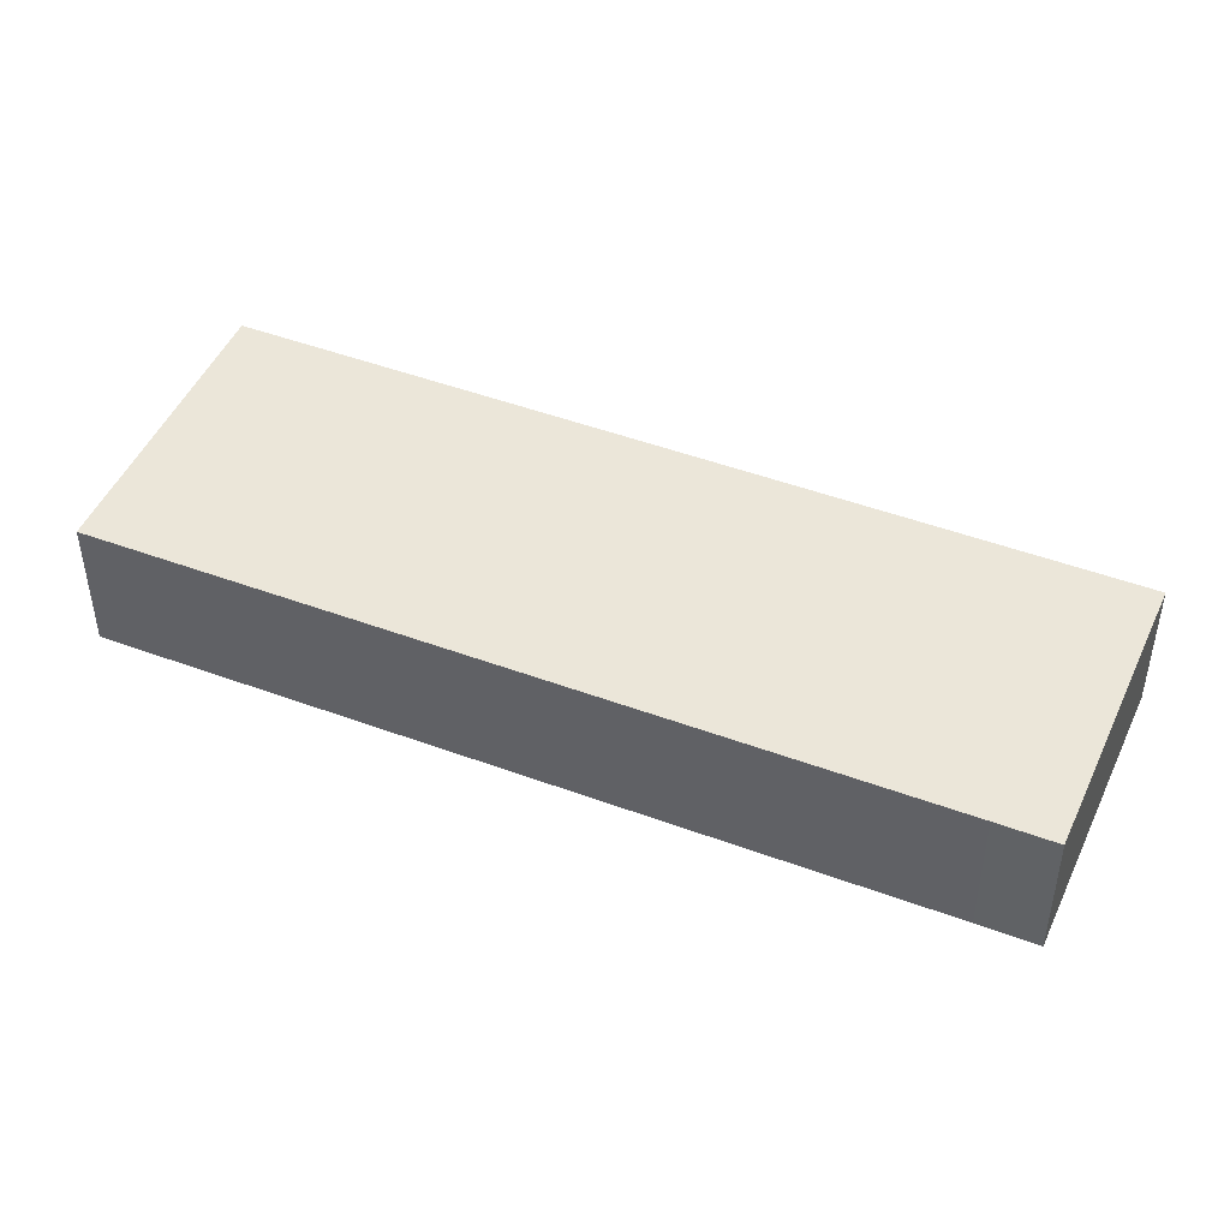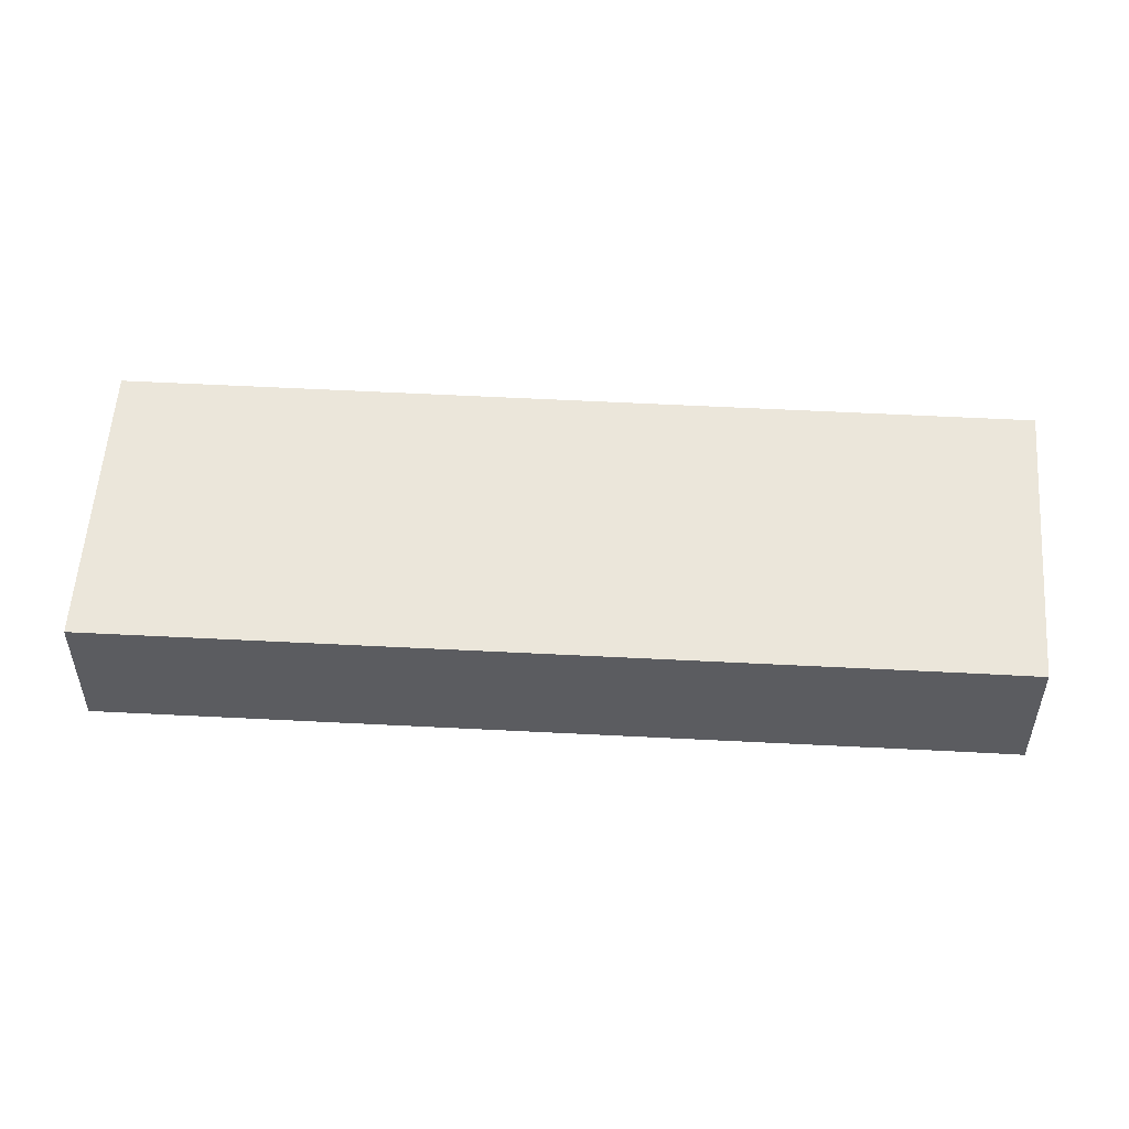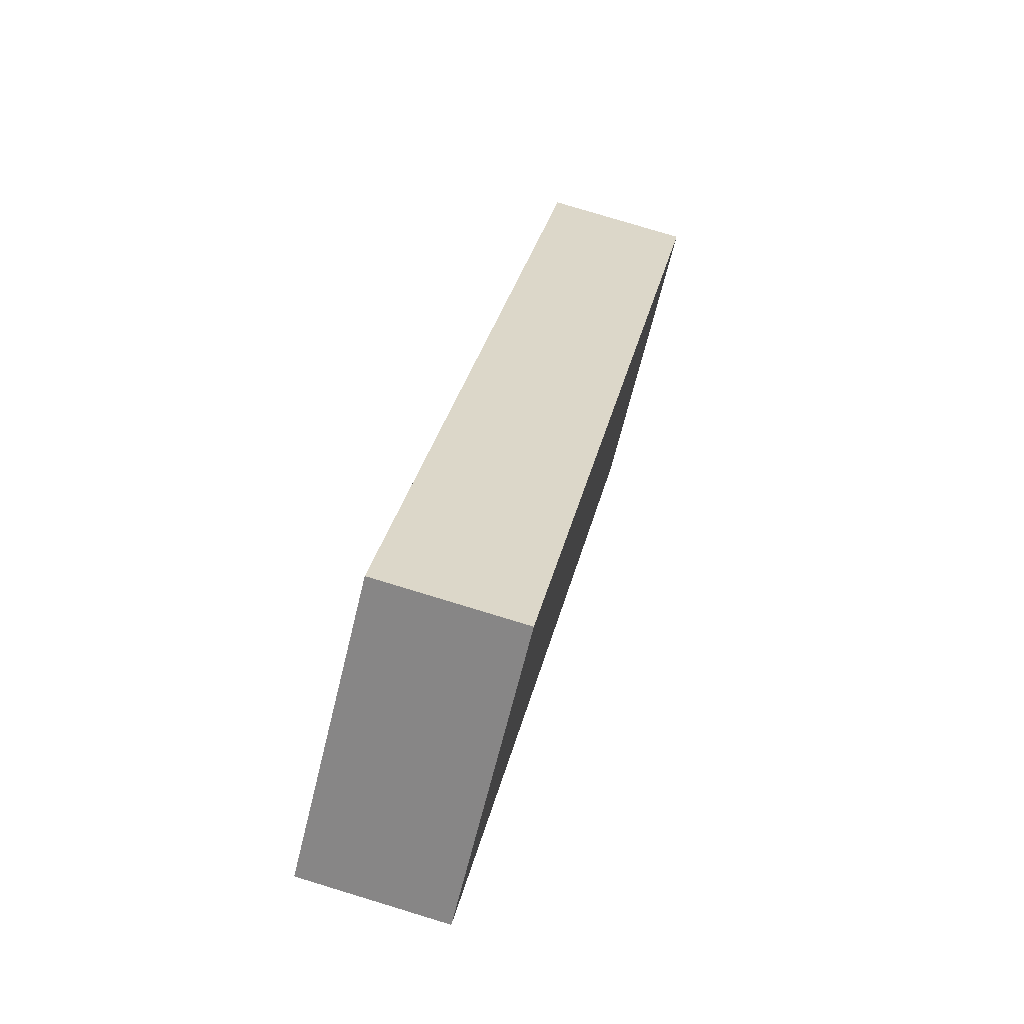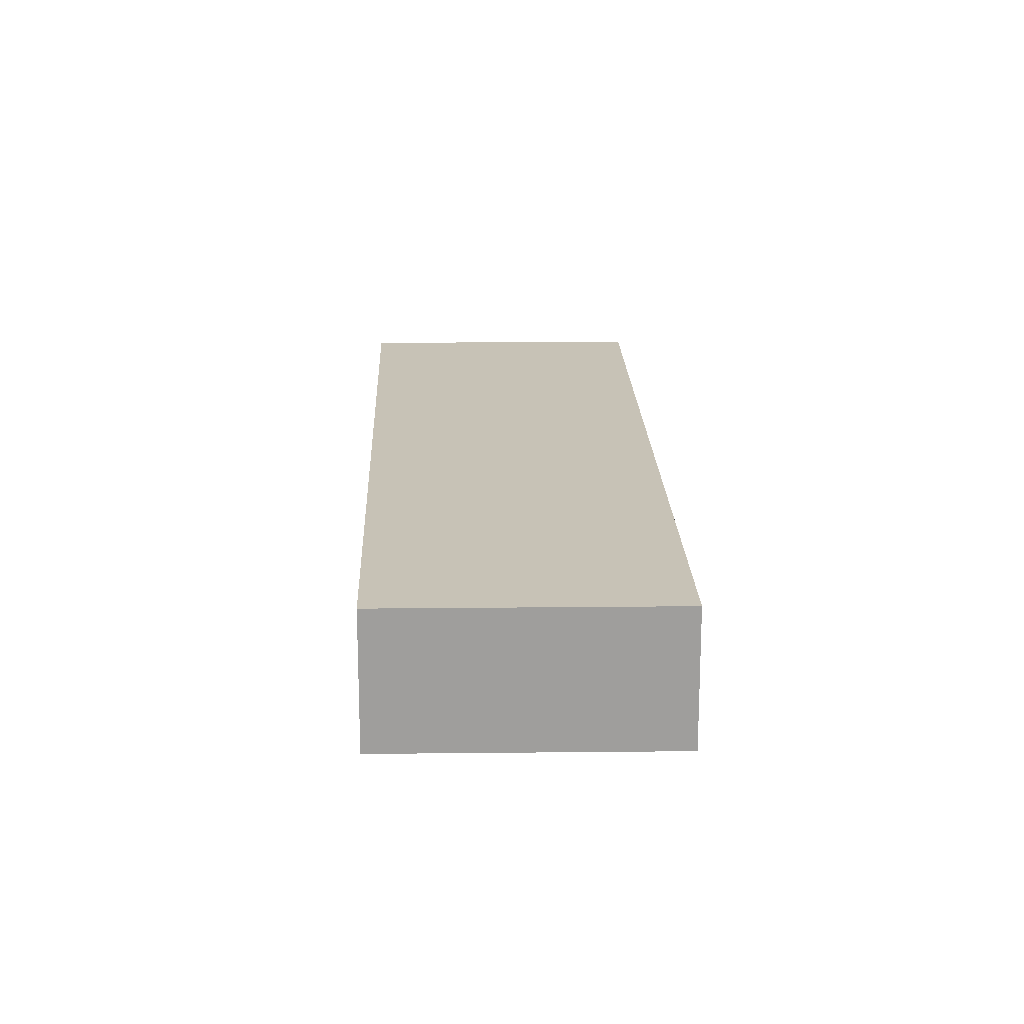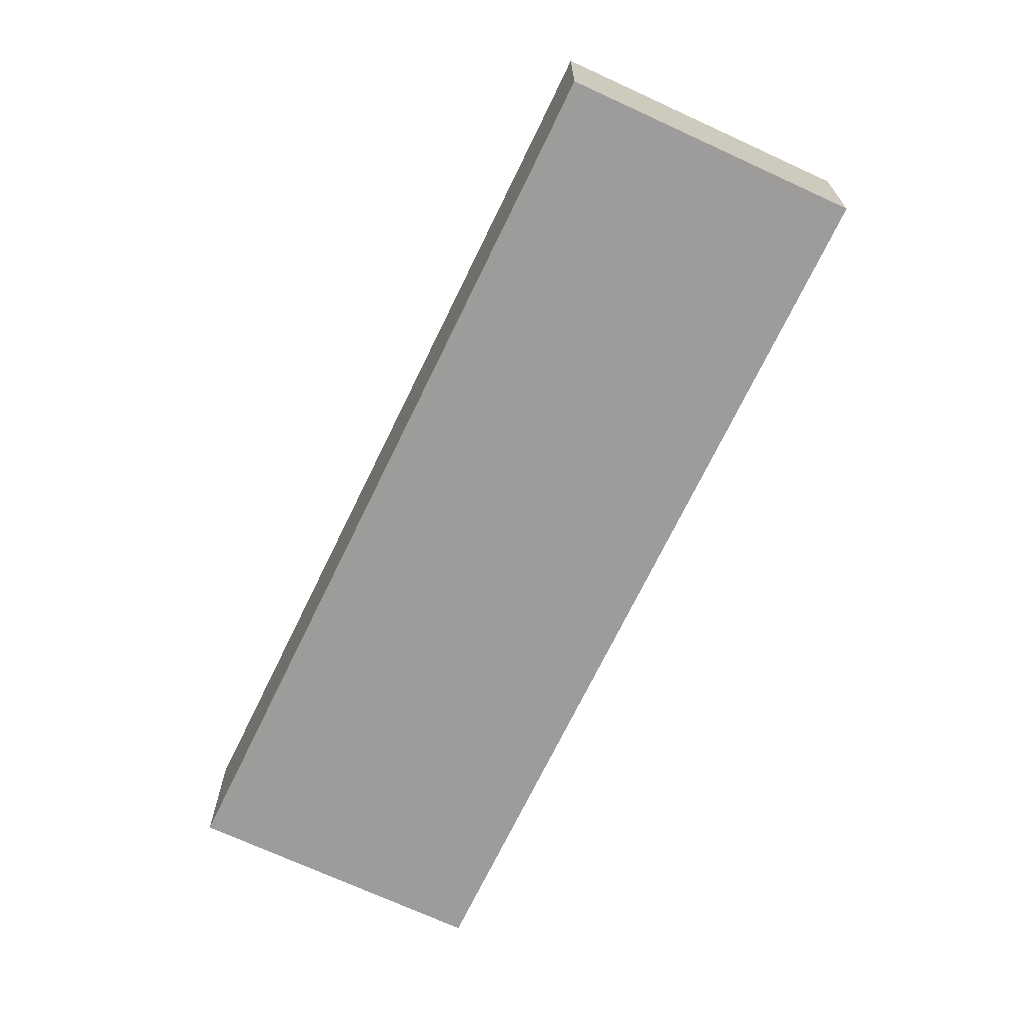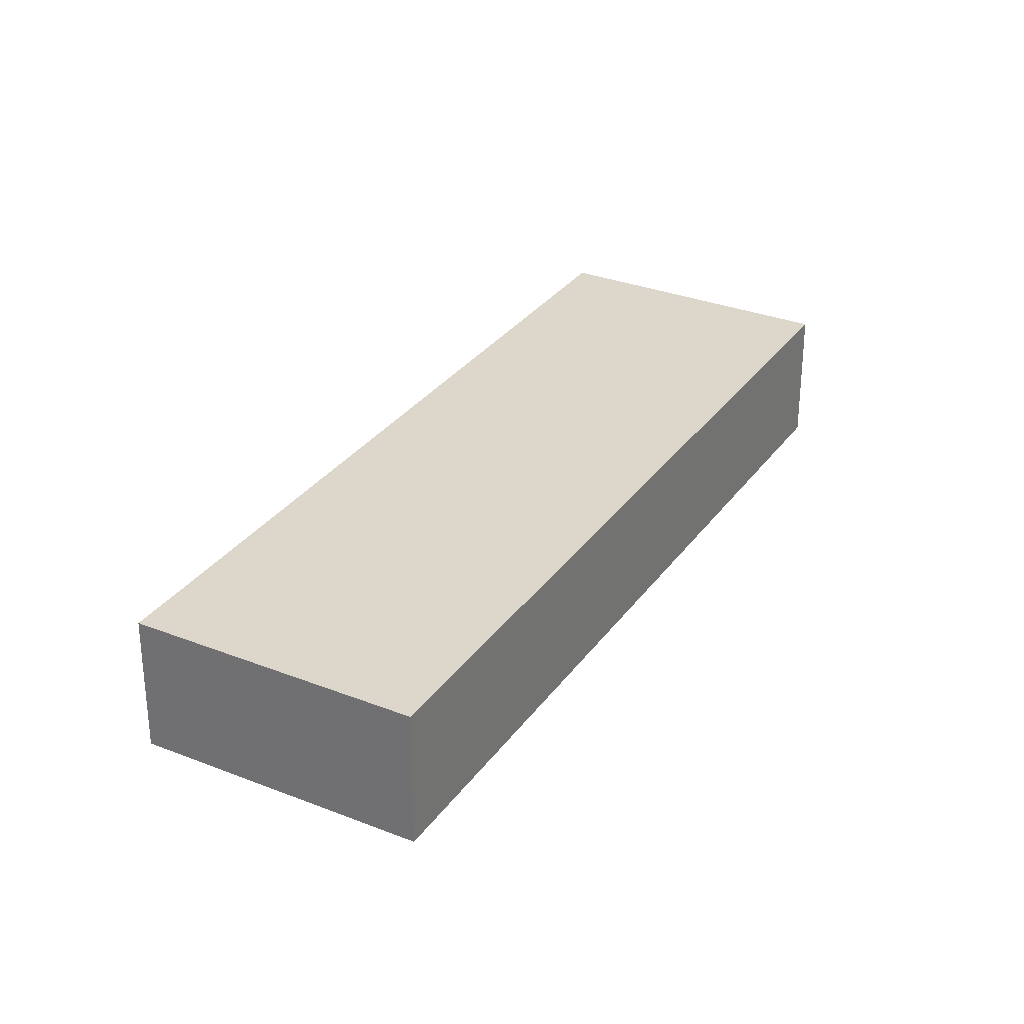
<metadata>
{"format":"obj","ext":"obj","renderer":"f3d","projection":"perspective","resolution":1024,"background":"white","views":[{"elev":47.6,"azim":152.1,"up":"+Y"},{"elev":54.9,"azim":132.6,"up":"+Y"},{"elev":78.4,"azim":106.9,"up":"+Z"},{"elev":19.2,"azim":37.5,"up":"+Y"},{"elev":-70.2,"azim":-166.3,"up":"+Y"},{"elev":30.5,"azim":-111.7,"up":"+Y"}]}
</metadata>
<code>
v  26.25 4.509 16.61
v  23.56 4.509 13.35
v  18.63 4.509 22.69
v  0 4.509 2.761e-16
v  17.4 4.509 5.872
v  16.25 4.509 4.473
v  10.1 4.509 -2.985
v  8.855 4.509 -4.497
v  7.594 4.509 -6.043
v  26.25 -1.017e-15 16.61
v  23.56 -8.174e-16 13.35
v  17.4 -3.596e-16 5.872
v  16.25 -2.739e-16 4.473
v  10.1 1.828e-16 -2.985
v  8.855 2.754e-16 -4.497
v  7.594 3.7e-16 -6.043
v  0 0 0
v  18.63 -1.389e-15 22.69
g defaultobject
f 1 2 3
f 4 3 2
f 5 4 2
f 6 4 5
f 7 4 6
f 8 4 7
f 9 4 8
f 10 2 1
f 2 10 11
f 2 11 5
f 5 11 12
f 5 12 6
f 6 12 13
f 6 13 7
f 7 13 14
f 7 14 8
f 8 14 15
f 8 15 9
f 9 15 16
f 16 4 9
f 4 16 17
f 17 3 4
f 3 17 18
f 18 1 3
f 1 18 10
f 15 17 16
f 17 15 14
f 17 14 13
f 17 13 18
f 18 13 12
f 18 12 11
f 18 11 10

</code>
